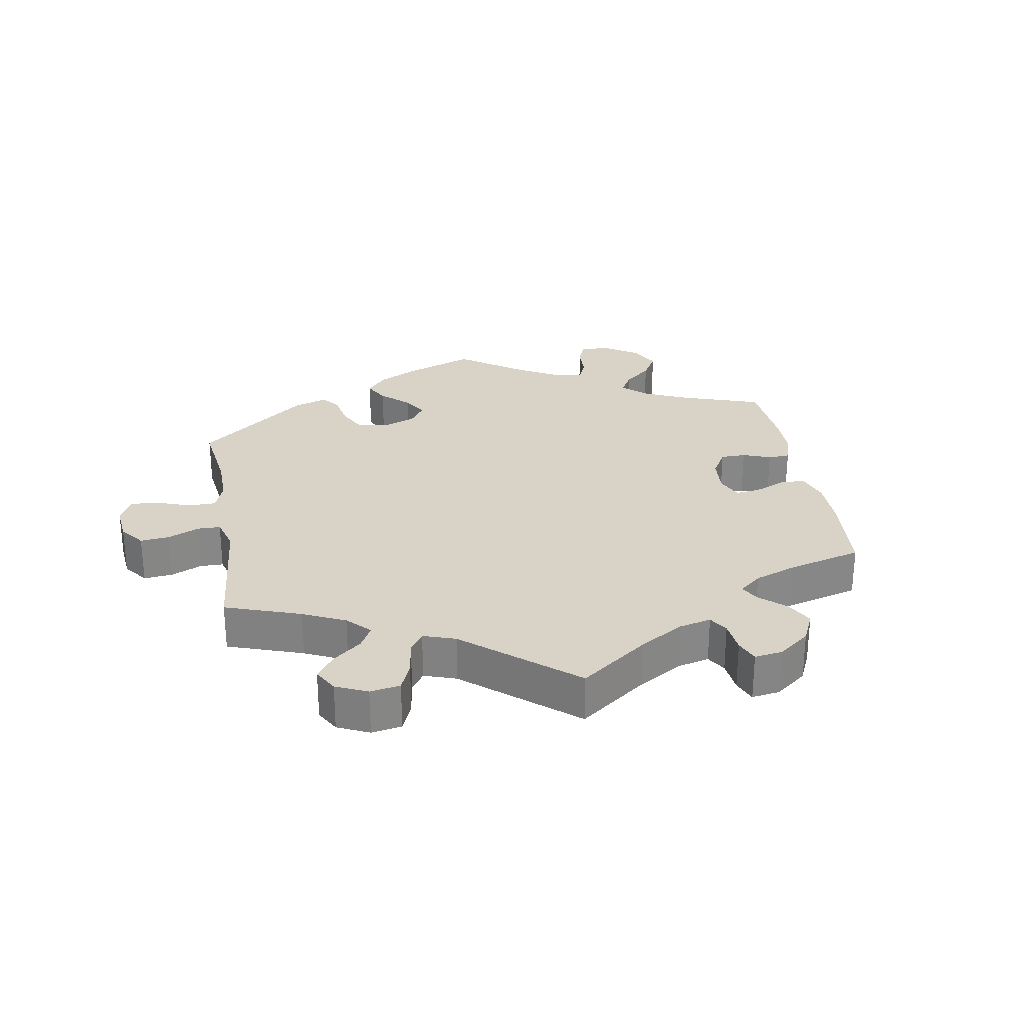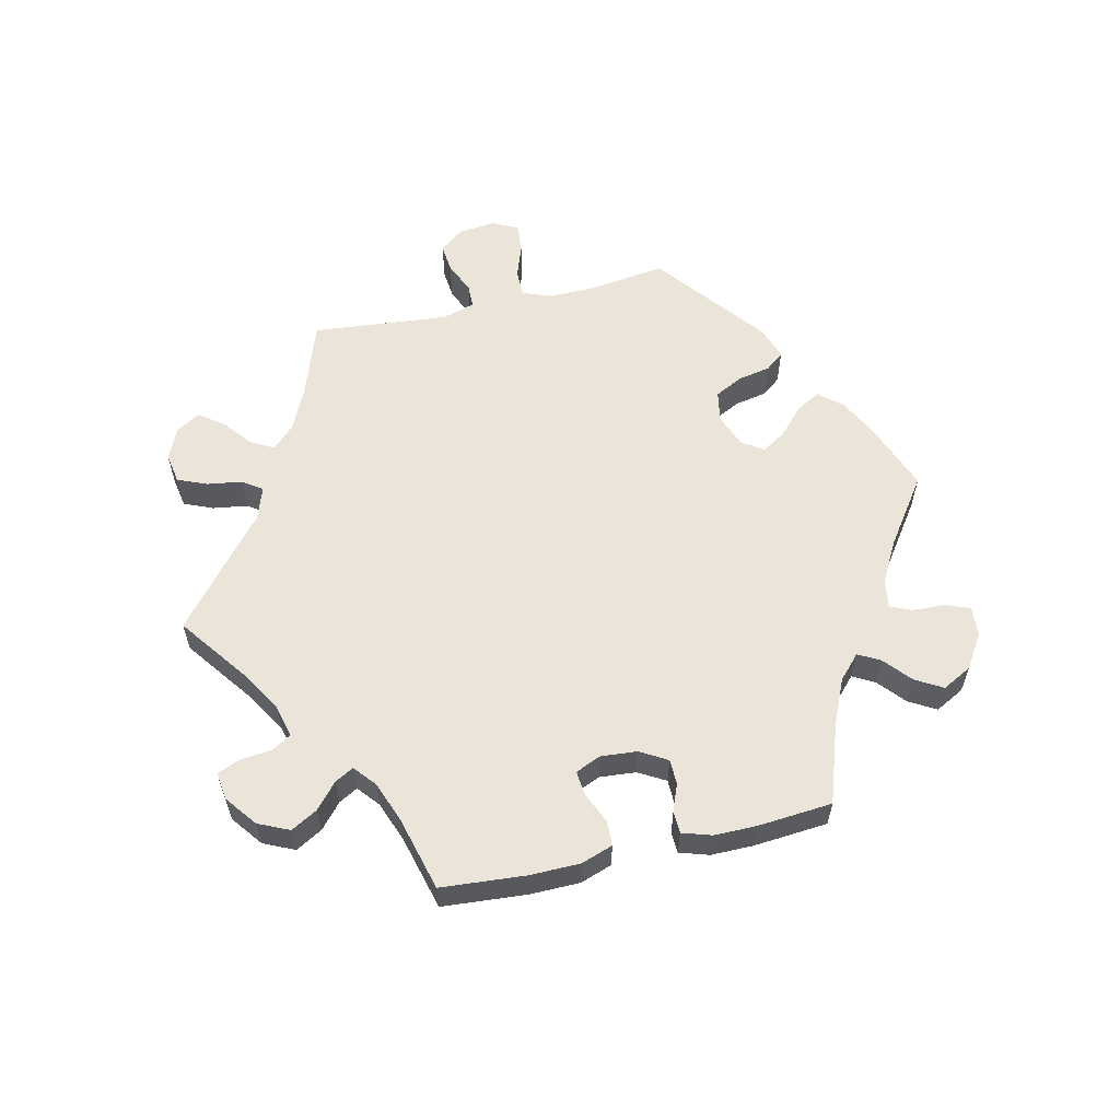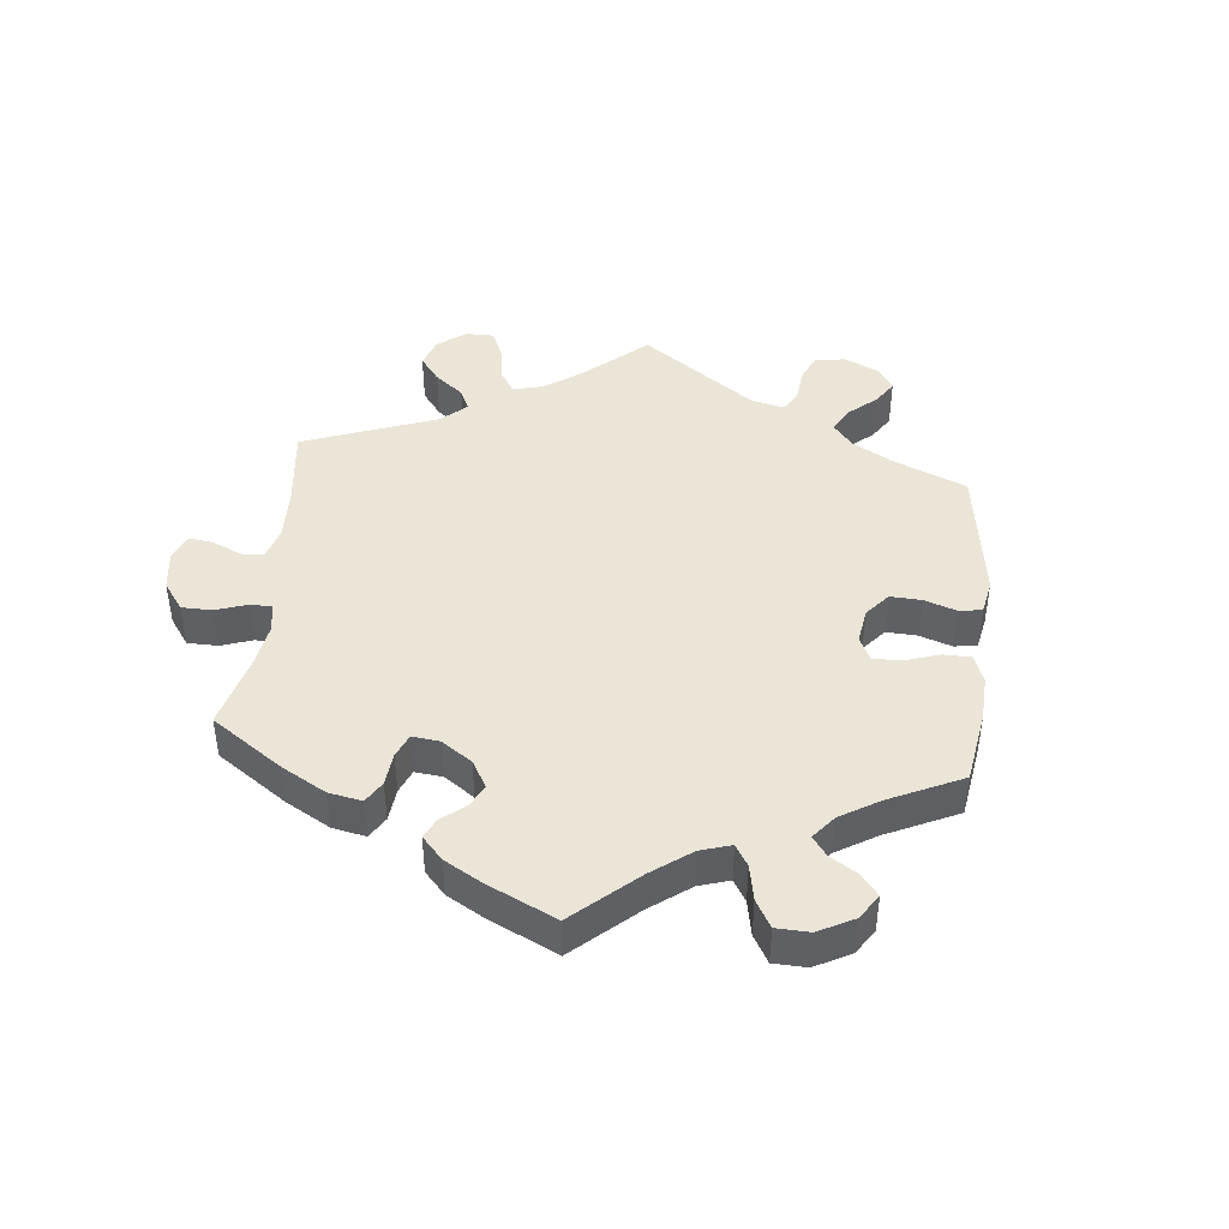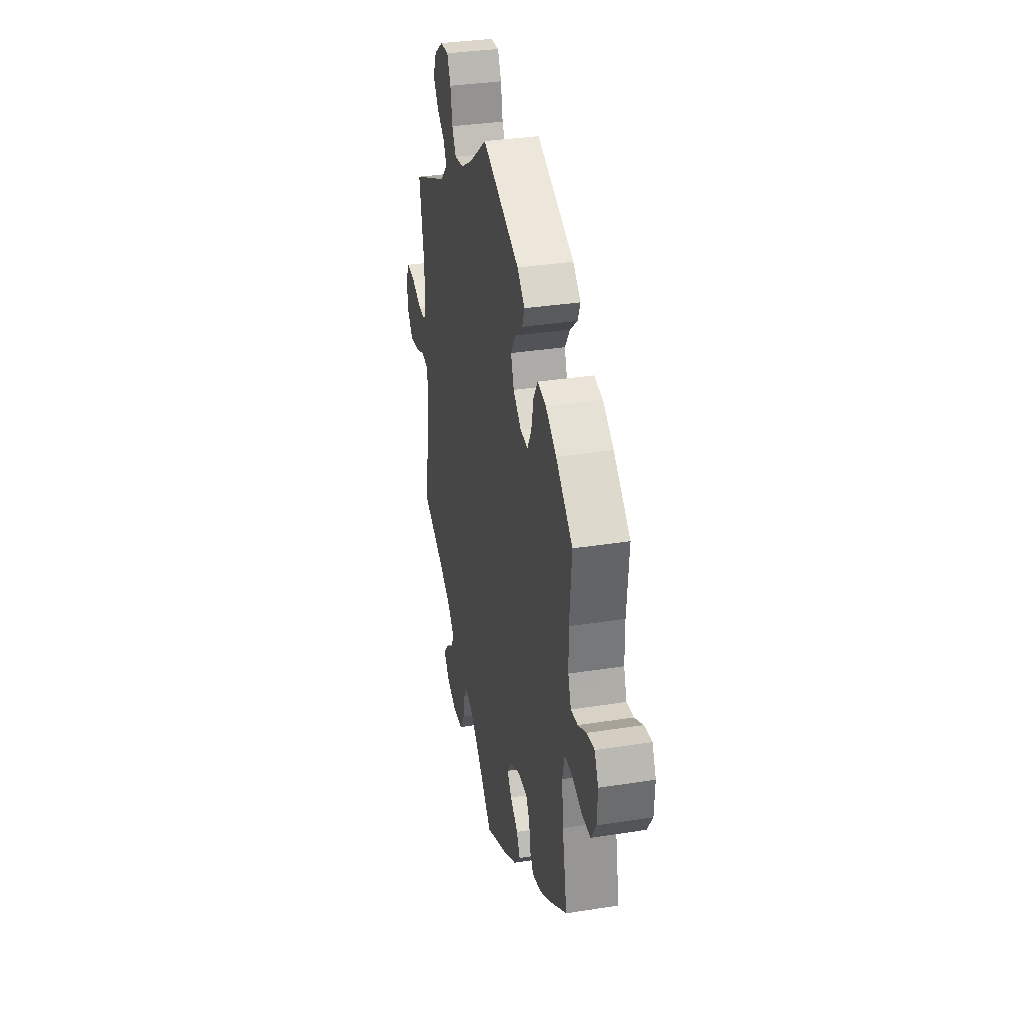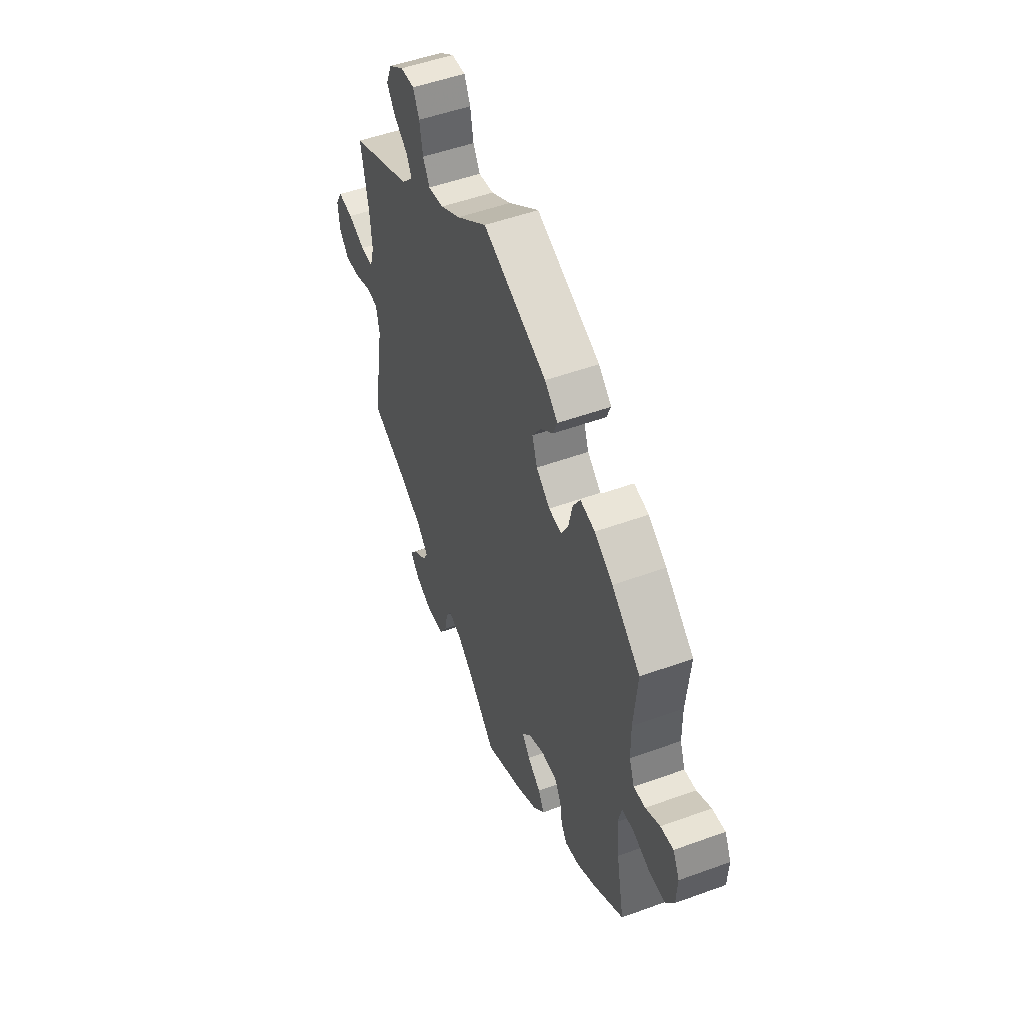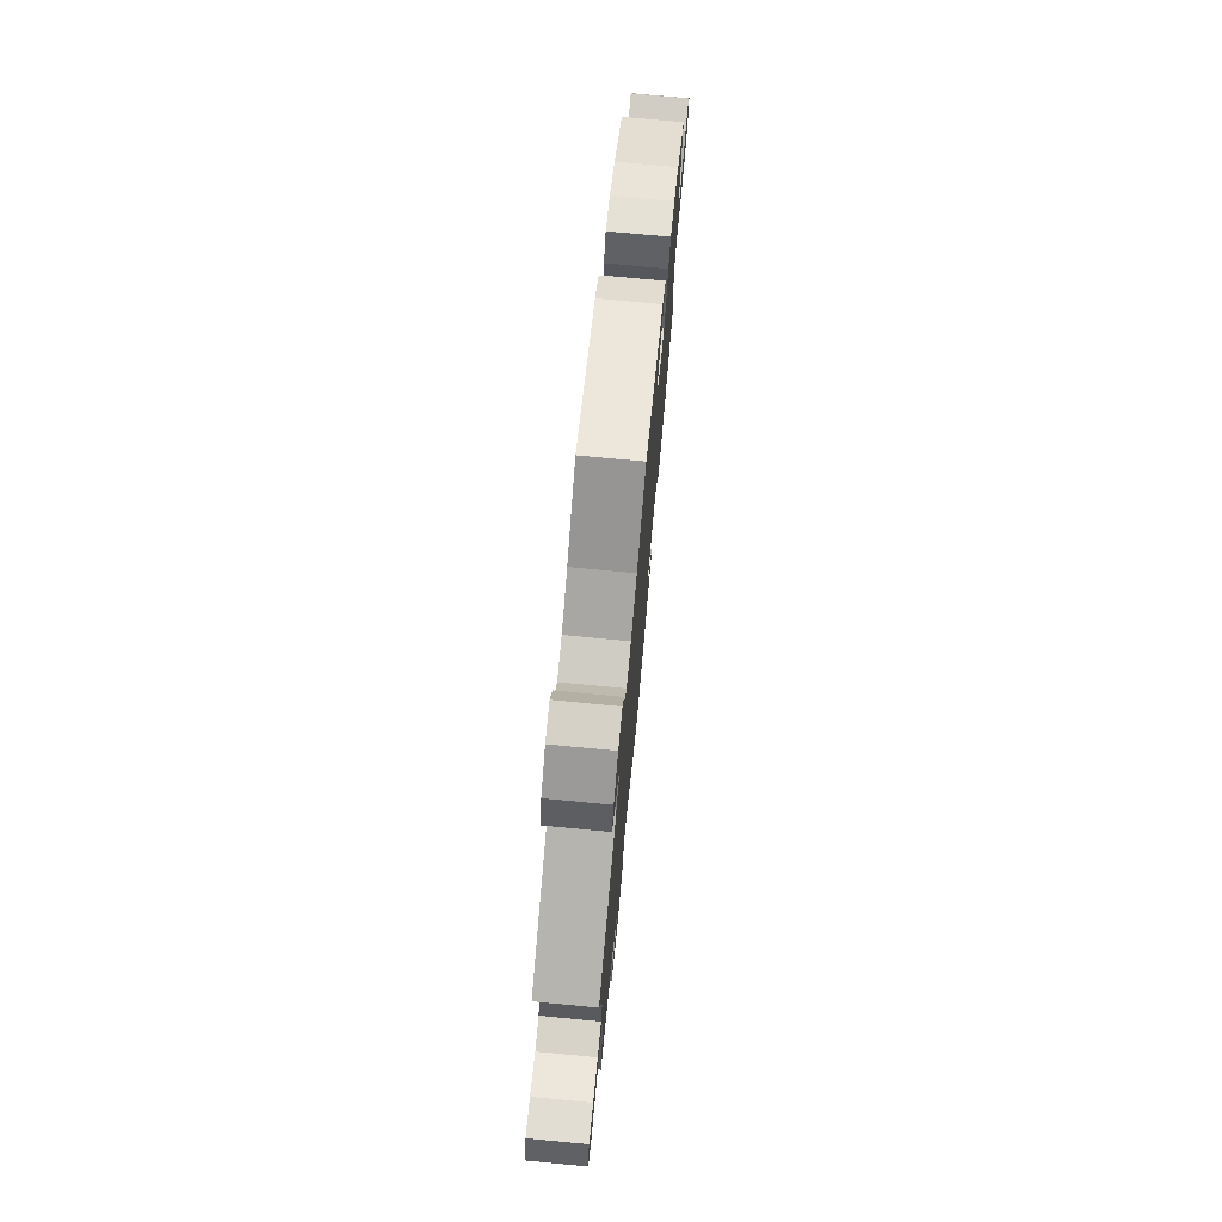
<metadata>
{"format":"obj","ext":"obj","renderer":"f3d","projection":"perspective","resolution":1024,"background":"white","views":[{"elev":28.0,"azim":110.1,"up":"+Y"},{"elev":58.9,"azim":-163.0,"up":"+Y"},{"elev":44.1,"azim":-114.2,"up":"+Y"},{"elev":33.9,"azim":-102.1,"up":"+Z"},{"elev":51.2,"azim":-111.6,"up":"+Z"},{"elev":74.6,"azim":95.4,"up":"+Z"}]}
</metadata>
<code>
v -0.476 0.07 -0.164
v -0.468 0.07 -0.089
v -0.479 0.07 -0.041
v -0.517 0.07 -0.04
v -0.569 0.07 -0.058
v -0.617 0.07 -0.058
v -0.644 0.07 -0.015
v -0.647 0.07 0.046
v -0.627 0.07 0.087
v -0.587 0.07 0.081
v -0.543 0.07 0.058
v -0.507 0.07 0.054
v -0.491 0.07 0.097
v -0.49 0.07 0.168
v -0.501 0.07 0.289
v -0.413 0.07 0.361
v -0.357 0.07 0.397
v -0.312 0.07 0.405
v -0.29 0.07 0.369
v -0.278 0.07 0.314
v -0.257 0.07 0.276
v -0.217 0.07 0.279
v -0.175 0.07 0.313
v -0.159 0.07 0.358
v -0.185 0.07 0.398
v -0.224 0.07 0.432
v -0.237 0.07 0.465
v -0.197 0.07 0.5
v 0 0.07 0.578
v 0.094 0.07 0.506
v 0.155 0.07 0.47
v 0.202 0.07 0.462
v 0.223 0.07 0.498
v 0.233 0.07 0.553
v 0.252 0.07 0.592
v 0.295 0.07 0.589
v 0.341 0.07 0.556
v 0.359 0.07 0.513
v 0.333 0.07 0.477
v 0.291 0.07 0.446
v 0.274 0.07 0.415
v 0.31 0.07 0.377
v 0.501 0.07 0.29
v 0.478 0.07 0.17
v 0.472 0.07 0.099
v 0.485 0.07 0.053
v 0.525 0.07 0.052
v 0.577 0.07 0.072
v 0.623 0.07 0.077
v 0.644 0.07 0.041
v 0.639 0.07 -0.012
v 0.609 0.07 -0.048
v 0.561 0.07 -0.042
v 0.51 0.07 -0.022
v 0.474 0.07 -0.025
v 0.464 0.07 -0.076
v 0.501 0.07 -0.289
v 0.384 0.07 -0.34
v 0.317 0.07 -0.377
v 0.282 0.07 -0.414
v 0.298 0.07 -0.444
v 0.338 0.07 -0.473
v 0.361 0.07 -0.503
v 0.334 0.07 -0.537
v 0.279 0.07 -0.56
v 0.227 0.07 -0.555
v 0.203 0.07 -0.515
v 0.193 0.07 -0.465
v 0.176 0.07 -0.437
v 0.135 0.07 -0.452
v 0.083 0.07 -0.495
v 0.001 0.07 -0.578
v -0.117 0.07 -0.522
v -0.183 0.07 -0.483
v -0.217 0.07 -0.444
v -0.199 0.07 -0.41
v -0.158 0.07 -0.38
v -0.135 0.07 -0.349
v -0.16 0.07 -0.315
v -0.211 0.07 -0.291
v -0.259 0.07 -0.291
v -0.279 0.07 -0.324
v -0.286 0.07 -0.369
v -0.304 0.07 -0.397
v -0.35 0.07 -0.387
v -0.407 0.07 -0.354
v -0.501 0.07 -0.289
v -0.476 0 -0.164
v -0.468 0 -0.089
v -0.479 0 -0.041
v -0.517 0 -0.04
v -0.569 0 -0.058
v -0.617 0 -0.058
v -0.644 0 -0.015
v -0.647 0 0.046
v -0.627 0 0.087
v -0.587 0 0.081
v -0.543 0 0.058
v -0.507 0 0.054
v -0.491 0 0.097
v -0.49 0 0.168
v -0.501 0 0.289
v -0.413 0 0.361
v -0.357 0 0.397
v -0.312 0 0.405
v -0.29 0 0.369
v -0.278 0 0.314
v -0.257 0 0.276
v -0.217 0 0.279
v -0.175 0 0.313
v -0.159 0 0.358
v -0.185 0 0.398
v -0.224 0 0.432
v -0.237 0 0.465
v -0.197 0 0.5
v 0 0 0.578
v 0.094 0 0.506
v 0.155 0 0.47
v 0.202 0 0.462
v 0.223 0 0.498
v 0.233 0 0.553
v 0.252 0 0.592
v 0.295 0 0.589
v 0.341 0 0.556
v 0.359 0 0.513
v 0.333 0 0.477
v 0.291 0 0.446
v 0.274 0 0.415
v 0.31 0 0.377
v 0.501 0 0.29
v 0.478 0 0.17
v 0.472 0 0.099
v 0.485 0 0.053
v 0.525 0 0.052
v 0.577 0 0.072
v 0.623 0 0.077
v 0.644 0 0.041
v 0.639 0 -0.012
v 0.609 0 -0.048
v 0.561 0 -0.042
v 0.51 0 -0.022
v 0.474 0 -0.025
v 0.464 0 -0.076
v 0.501 0 -0.289
v 0.384 0 -0.34
v 0.317 0 -0.377
v 0.282 0 -0.414
v 0.298 0 -0.444
v 0.338 0 -0.473
v 0.361 0 -0.503
v 0.334 0 -0.537
v 0.279 0 -0.56
v 0.227 0 -0.555
v 0.203 0 -0.515
v 0.193 0 -0.465
v 0.176 0 -0.437
v 0.135 0 -0.452
v 0.083 0 -0.495
v 0.001 0 -0.578
v -0.117 0 -0.522
v -0.183 0 -0.483
v -0.217 0 -0.444
v -0.199 0 -0.41
v -0.158 0 -0.38
v -0.135 0 -0.349
v -0.16 0 -0.315
v -0.211 0 -0.291
v -0.259 0 -0.291
v -0.279 0 -0.324
v -0.286 0 -0.369
v -0.304 0 -0.397
v -0.35 0 -0.387
v -0.407 0 -0.354
v -0.501 0 -0.289
f 86 87 1
f 85 86 1 2
f 82 83 84 85
f 81 82 85 2
f 80 81 2 3
f 79 80 3
f 74 75 76 77
f 74 77 78
f 71 72 73 74
f 70 71 74 78
f 69 70 78 79
f 65 66 67 68
f 65 68 69
f 64 65 69
f 61 62 63 64
f 60 61 64 69
f 59 60 69 79
f 56 57 58
f 55 56 58 59
f 51 52 53 54
f 49 50 51 54
f 47 48 49 54
f 46 47 54 55
f 45 46 55 59
f 42 43 44
f 41 42 44 45
f 37 38 39 40
f 37 40 41
f 36 37 41
f 33 34 35 36
f 32 33 36 41
f 31 32 41 45
f 27 28 29 30
f 25 26 27 30
f 24 25 30 31
f 23 24 31 45
f 17 18 19 20
f 17 20 21
f 14 15 16 17
f 13 14 17 21
f 12 13 21 22
f 8 9 10 11
f 8 11 12
f 7 8 12
f 4 5 6 7
f 3 4 7 12
f 79 3 12 22
f 45 59 79
f 22 23 45 79
f 88 174 173
f 89 88 173 172
f 172 171 170 169
f 89 172 169 168
f 90 89 168 167
f 90 167 166
f 164 163 162 161
f 165 164 161
f 161 160 159 158
f 165 161 158 157
f 166 165 157 156
f 155 154 153 152
f 156 155 152
f 156 152 151
f 151 150 149 148
f 156 151 148 147
f 166 156 147 146
f 145 144 143
f 146 145 143 142
f 141 140 139 138
f 141 138 137 136
f 141 136 135 134
f 142 141 134 133
f 146 142 133 132
f 131 130 129
f 132 131 129 128
f 127 126 125 124
f 128 127 124
f 128 124 123
f 123 122 121 120
f 128 123 120 119
f 132 128 119 118
f 117 116 115 114
f 117 114 113 112
f 118 117 112 111
f 132 118 111 110
f 107 106 105 104
f 108 107 104
f 104 103 102 101
f 108 104 101 100
f 109 108 100 99
f 98 97 96 95
f 99 98 95
f 99 95 94
f 94 93 92 91
f 99 94 91 90
f 109 99 90 166
f 166 146 132
f 166 132 110 109
f 1 88 89 2
f 2 89 90 3
f 3 90 91 4
f 4 91 92 5
f 5 92 93 6
f 6 93 94 7
f 7 94 95 8
f 8 95 96 9
f 9 96 97 10
f 10 97 98 11
f 11 98 99 12
f 12 99 100 13
f 13 100 101 14
f 14 101 102 15
f 15 102 103 16
f 16 103 104 17
f 17 104 105 18
f 18 105 106 19
f 19 106 107 20
f 20 107 108 21
f 21 108 109 22
f 22 109 110 23
f 23 110 111 24
f 24 111 112 25
f 25 112 113 26
f 26 113 114 27
f 27 114 115 28
f 28 115 116 29
f 29 116 117 30
f 30 117 118 31
f 31 118 119 32
f 32 119 120 33
f 33 120 121 34
f 34 121 122 35
f 35 122 123 36
f 36 123 124 37
f 37 124 125 38
f 38 125 126 39
f 39 126 127 40
f 40 127 128 41
f 41 128 129 42
f 42 129 130 43
f 43 130 131 44
f 44 131 132 45
f 45 132 133 46
f 46 133 134 47
f 47 134 135 48
f 48 135 136 49
f 49 136 137 50
f 50 137 138 51
f 51 138 139 52
f 52 139 140 53
f 53 140 141 54
f 54 141 142 55
f 55 142 143 56
f 56 143 144 57
f 57 144 145 58
f 58 145 146 59
f 59 146 147 60
f 60 147 148 61
f 61 148 149 62
f 62 149 150 63
f 63 150 151 64
f 64 151 152 65
f 65 152 153 66
f 66 153 154 67
f 67 154 155 68
f 68 155 156 69
f 69 156 157 70
f 70 157 158 71
f 71 158 159 72
f 72 159 160 73
f 73 160 161 74
f 74 161 162 75
f 75 162 163 76
f 76 163 164 77
f 77 164 165 78
f 78 165 166 79
f 79 166 167 80
f 80 167 168 81
f 81 168 169 82
f 82 169 170 83
f 83 170 171 84
f 84 171 172 85
f 85 172 173 86
f 86 173 174 87
f 87 174 88 1

</code>
